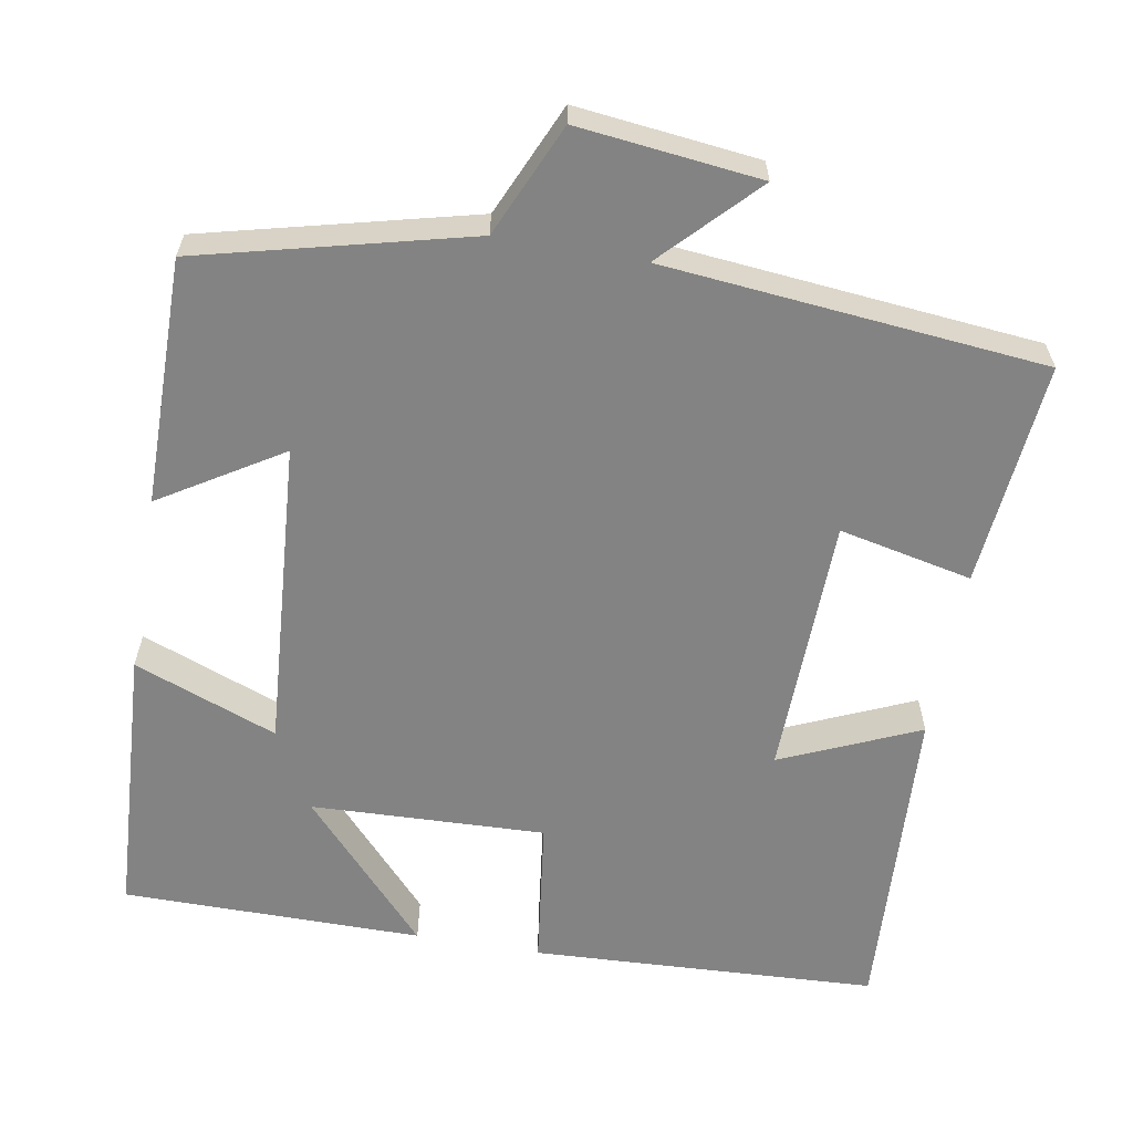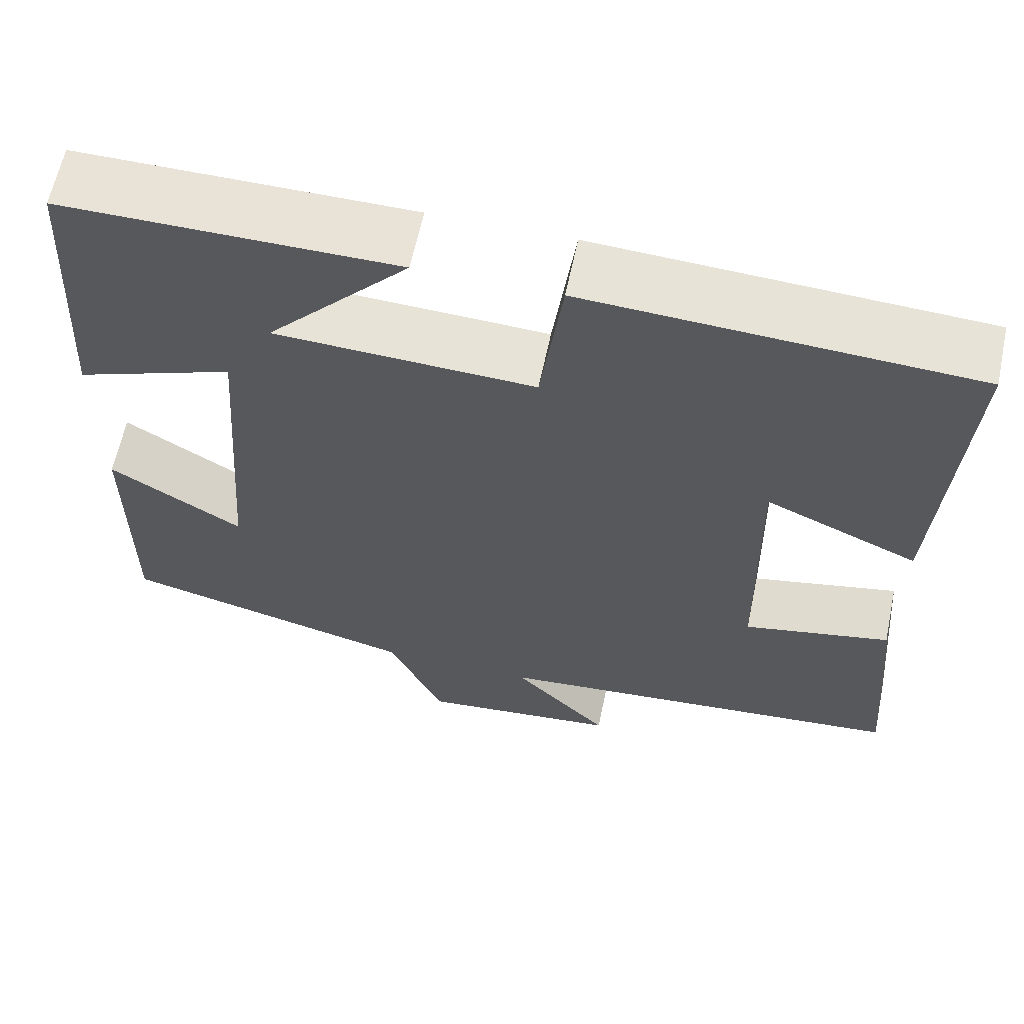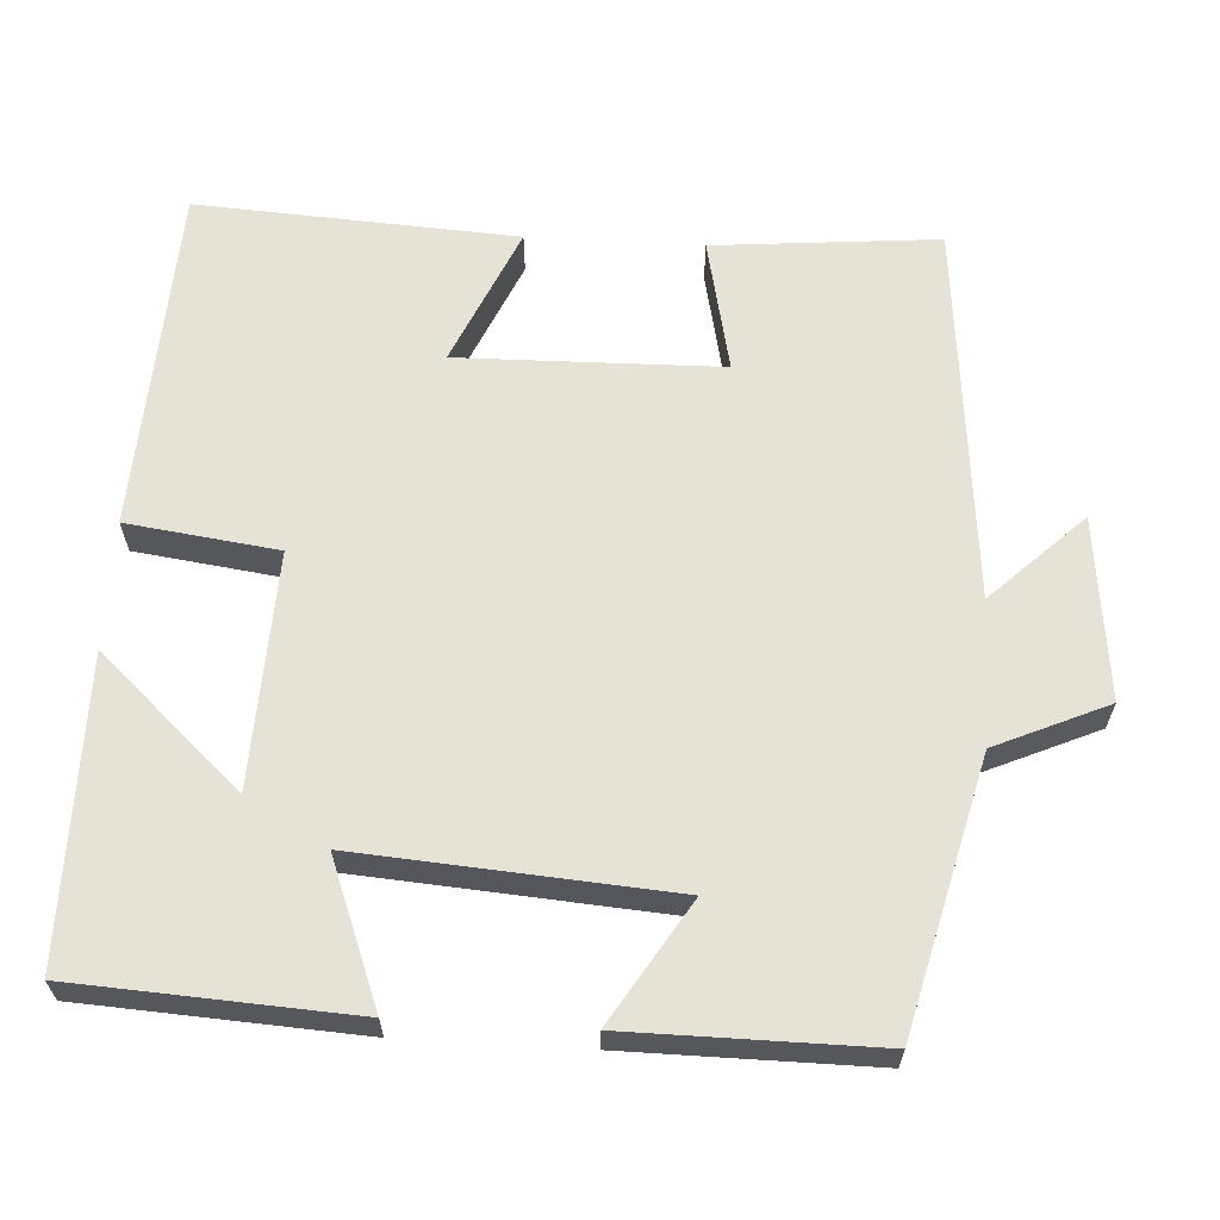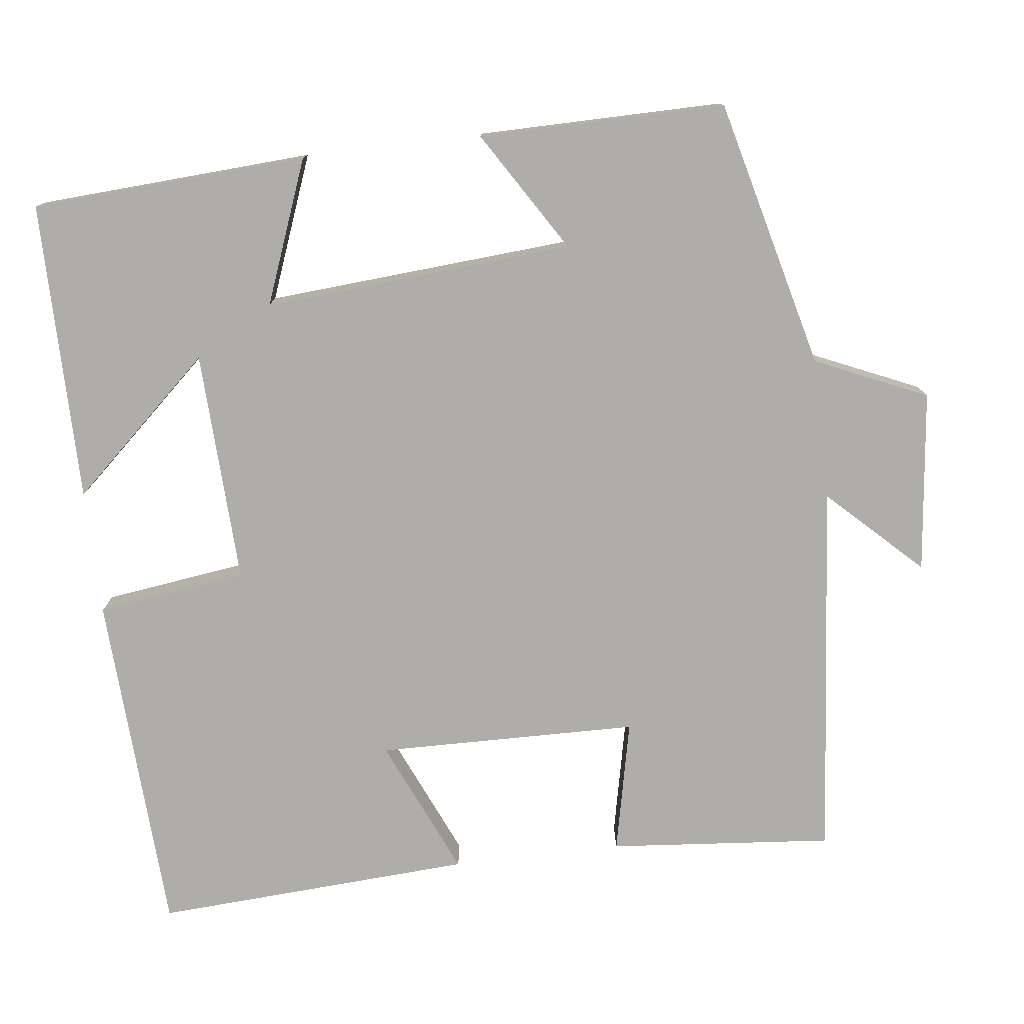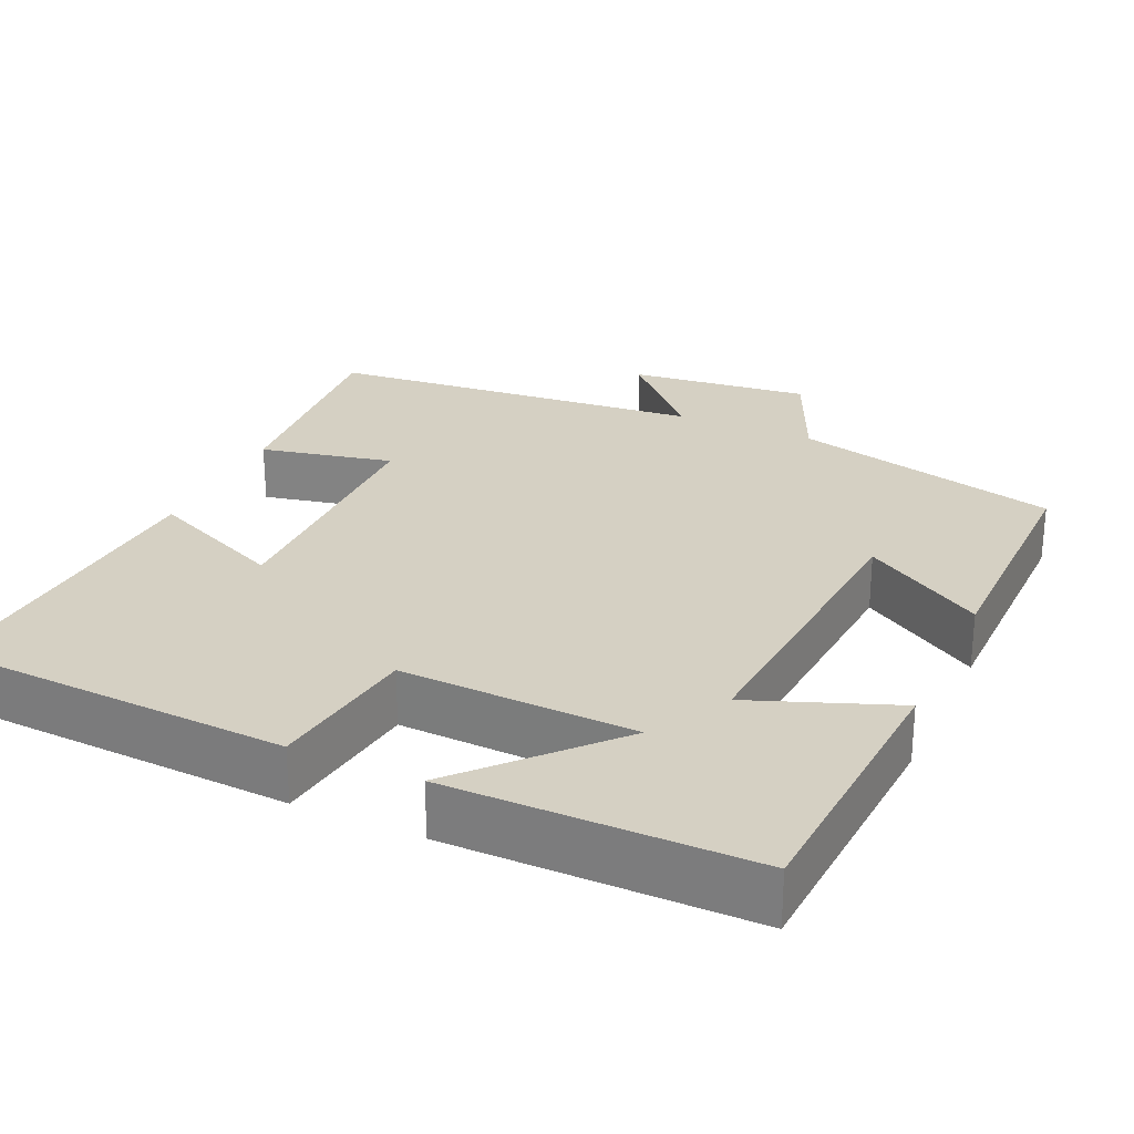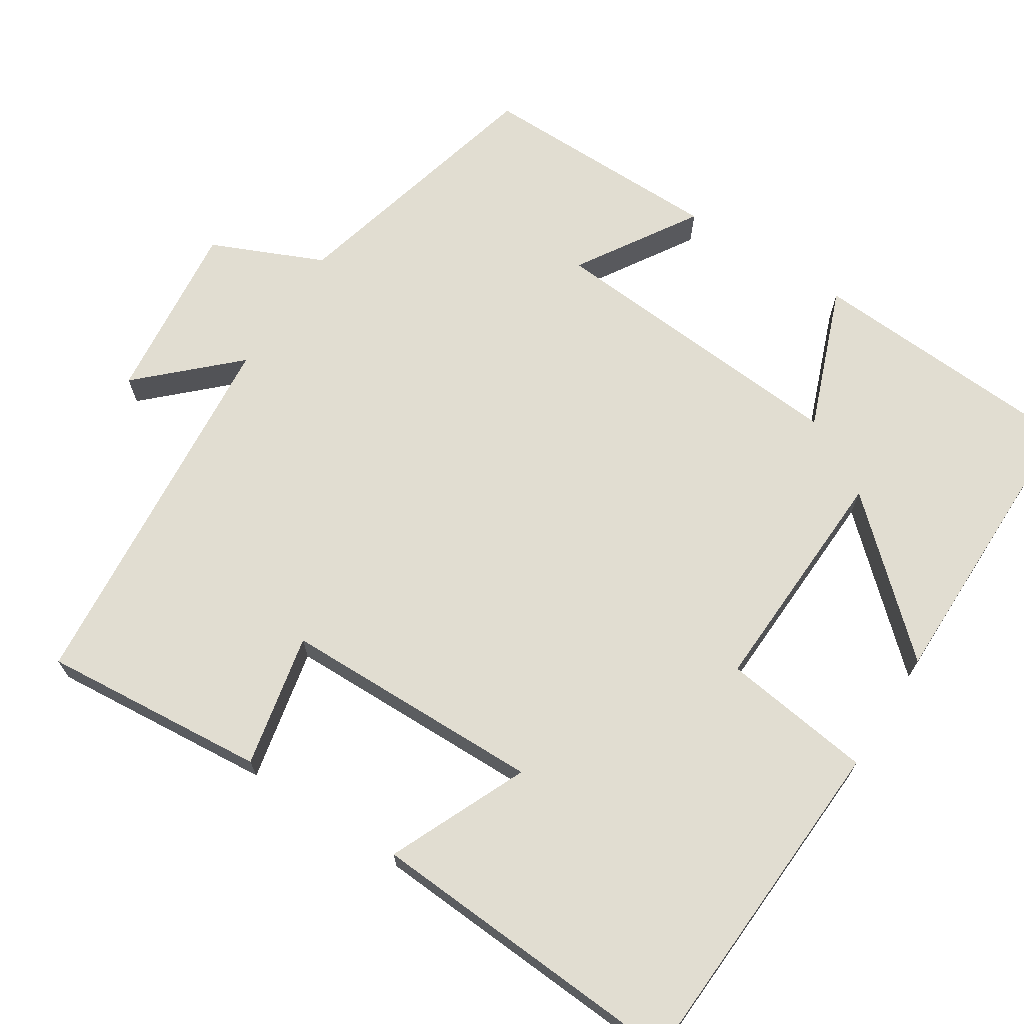
<metadata>
{"format":"obj","ext":"obj","renderer":"f3d","projection":"perspective","resolution":1024,"background":"white","views":[{"elev":-61.0,"azim":169.9,"up":"+Y"},{"elev":62.5,"azim":-168.1,"up":"+Z"},{"elev":63.3,"azim":93.3,"up":"+Y"},{"elev":-77.3,"azim":96.8,"up":"+Y"},{"elev":26.4,"azim":24.5,"up":"+Y"},{"elev":68.7,"azim":-57.2,"up":"+Y"}]}
</metadata>
<code>
v 0.479 0.07 0.5
v 0.5 0.07 0.142
v 0.314 0.07 0.213
v 0.344 0.07 -0.189
v 0.5 0.07 -0.092
v 0.502 0.07 -0.412
v 0.153 0.07 -0.5
v 0.089 0.07 -0.645
v -0.147 0.07 -0.619
v -0.033 0.07 -0.5
v -0.526 0.07 -0.454
v -0.5 0.07 -0.162
v -0.327 0.07 -0.199
v -0.321 0.07 0.141
v -0.5 0.07 0.062
v -0.525 0.07 0.477
v -0.075 0.07 0.5
v -0.049 0.07 0.305
v 0.255 0.07 0.317
v 0.089 0.07 0.5
v 0.479 0 0.5
v 0.5 0 0.142
v 0.314 0 0.213
v 0.344 0 -0.189
v 0.5 0 -0.092
v 0.502 0 -0.412
v 0.153 0 -0.5
v 0.089 0 -0.645
v -0.147 0 -0.619
v -0.033 0 -0.5
v -0.526 0 -0.454
v -0.5 0 -0.162
v -0.327 0 -0.199
v -0.321 0 0.141
v -0.5 0 0.062
v -0.525 0 0.477
v -0.075 0 0.5
v -0.049 0 0.305
v 0.255 0 0.317
v 0.089 0 0.5
f 19 20 1 2
f 16 17 18
f 15 16 18
f 14 15 18
f 13 14 18 19
f 10 11 12 13
f 10 13 19
f 7 8 9 10
f 6 7 10
f 5 6 10
f 4 5 10
f 3 4 10 19
f 2 3 19
f 22 21 40 39
f 38 37 36
f 38 36 35
f 38 35 34
f 39 38 34 33
f 33 32 31 30
f 39 33 30
f 30 29 28 27
f 30 27 26
f 30 26 25
f 30 25 24
f 39 30 24 23
f 39 23 22
f 1 21 22 2
f 2 22 23 3
f 3 23 24 4
f 4 24 25 5
f 5 25 26 6
f 6 26 27 7
f 7 27 28 8
f 8 28 29 9
f 9 29 30 10
f 10 30 31 11
f 11 31 32 12
f 12 32 33 13
f 13 33 34 14
f 14 34 35 15
f 15 35 36 16
f 16 36 37 17
f 17 37 38 18
f 18 38 39 19
f 19 39 40 20
f 20 40 21 1

</code>
